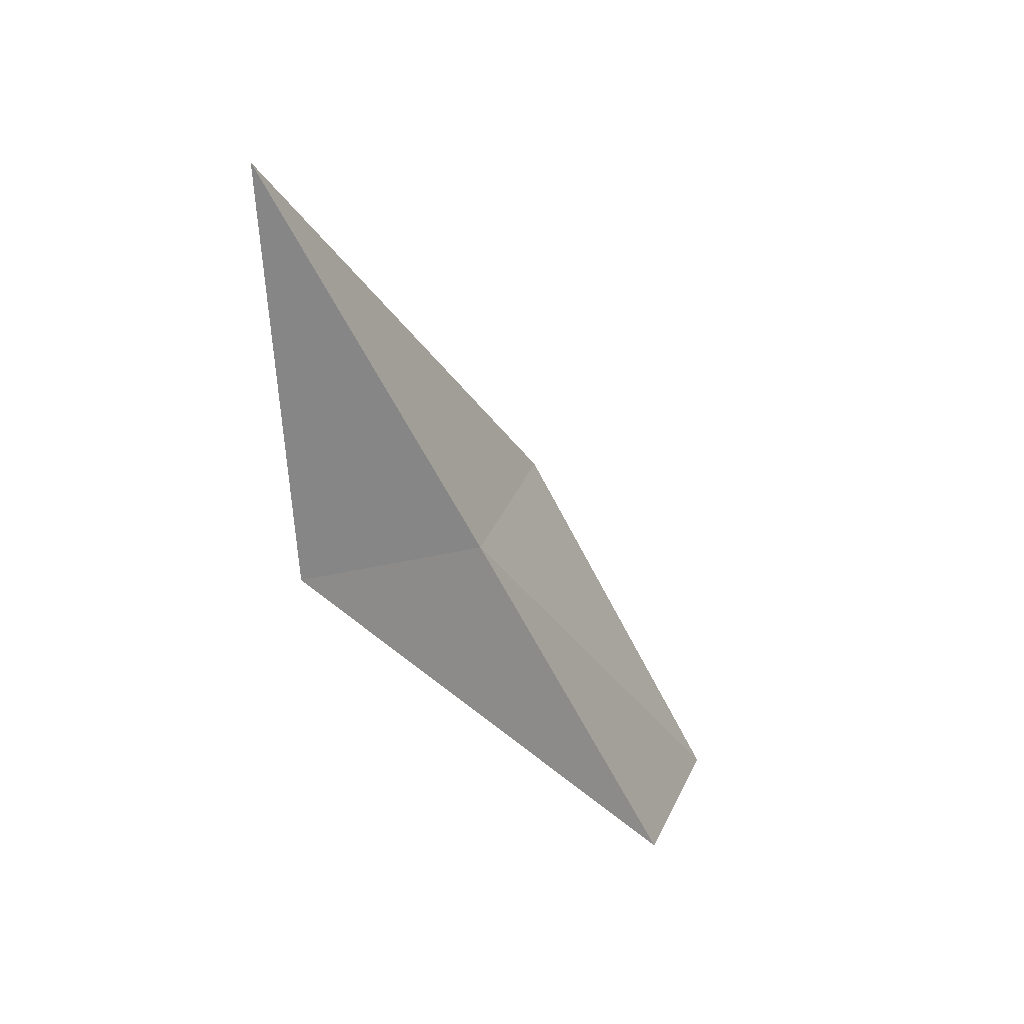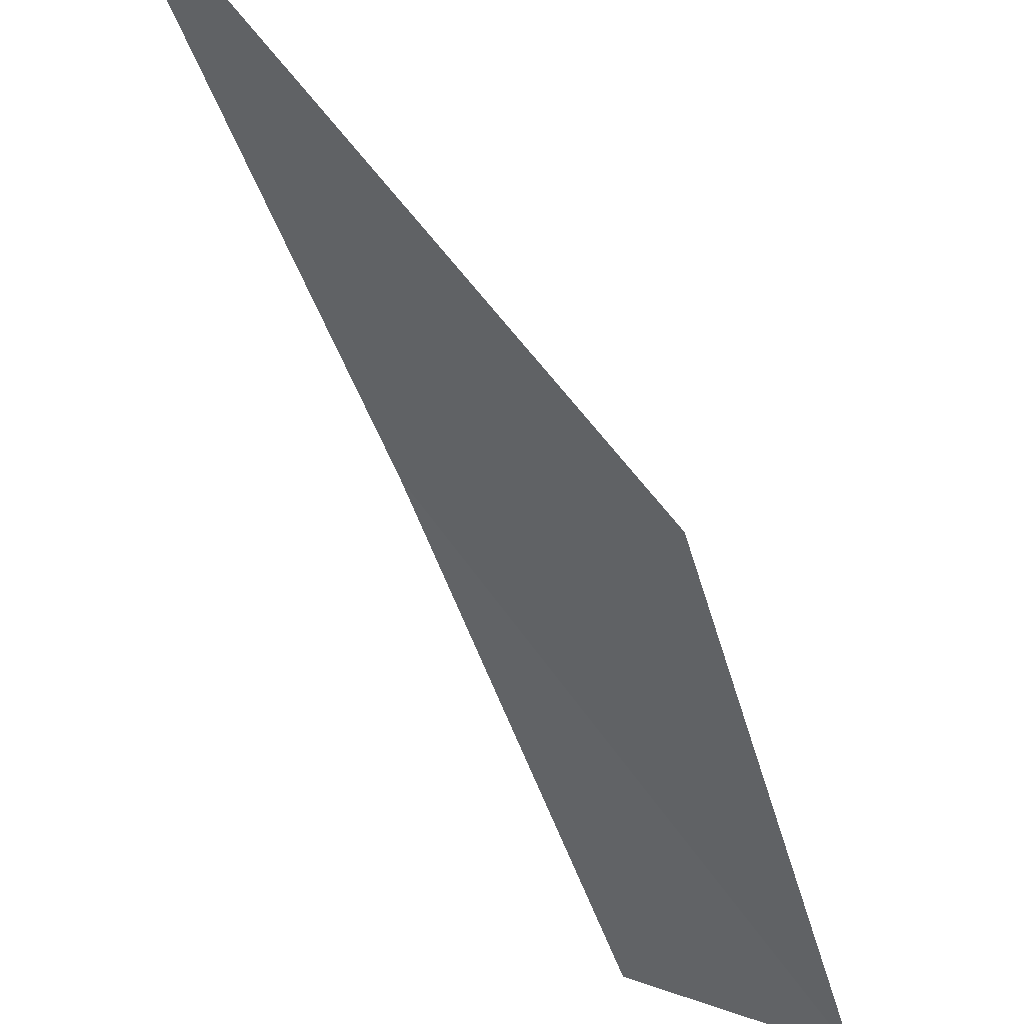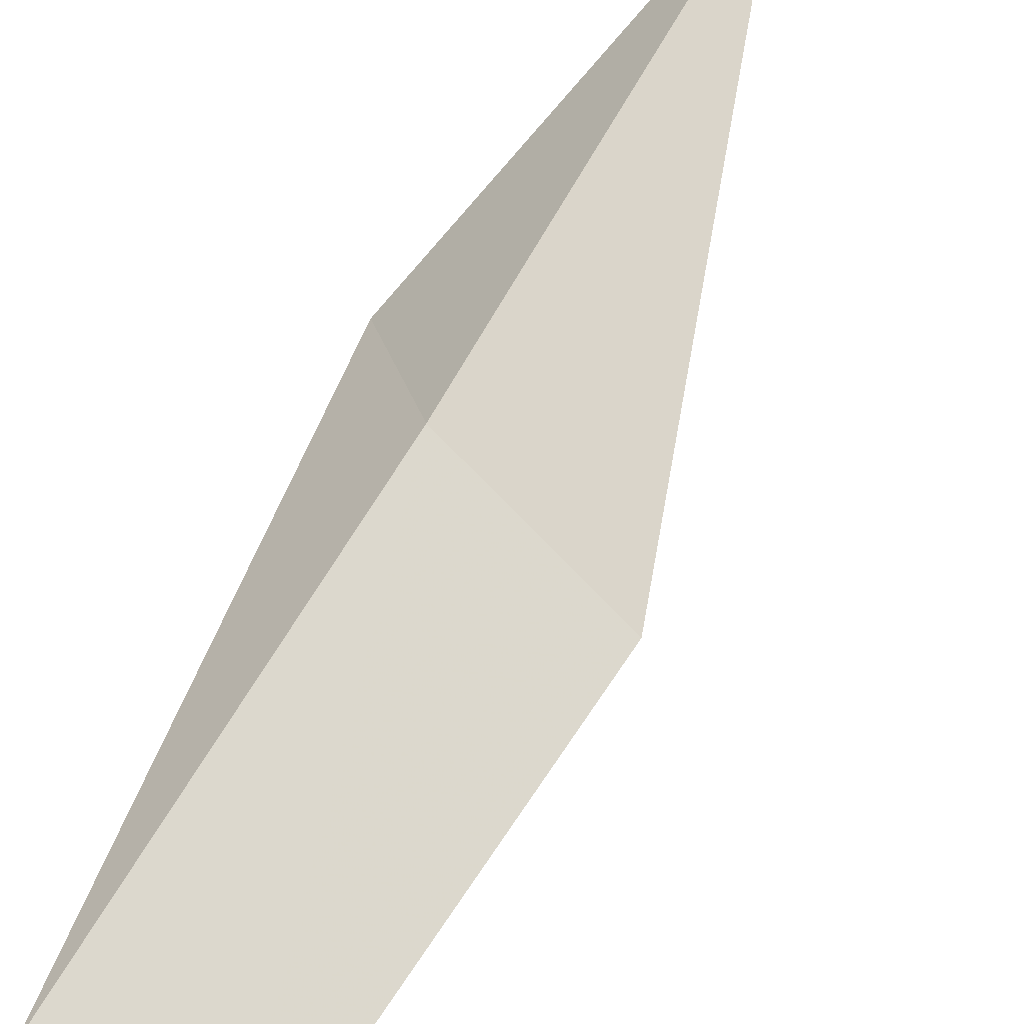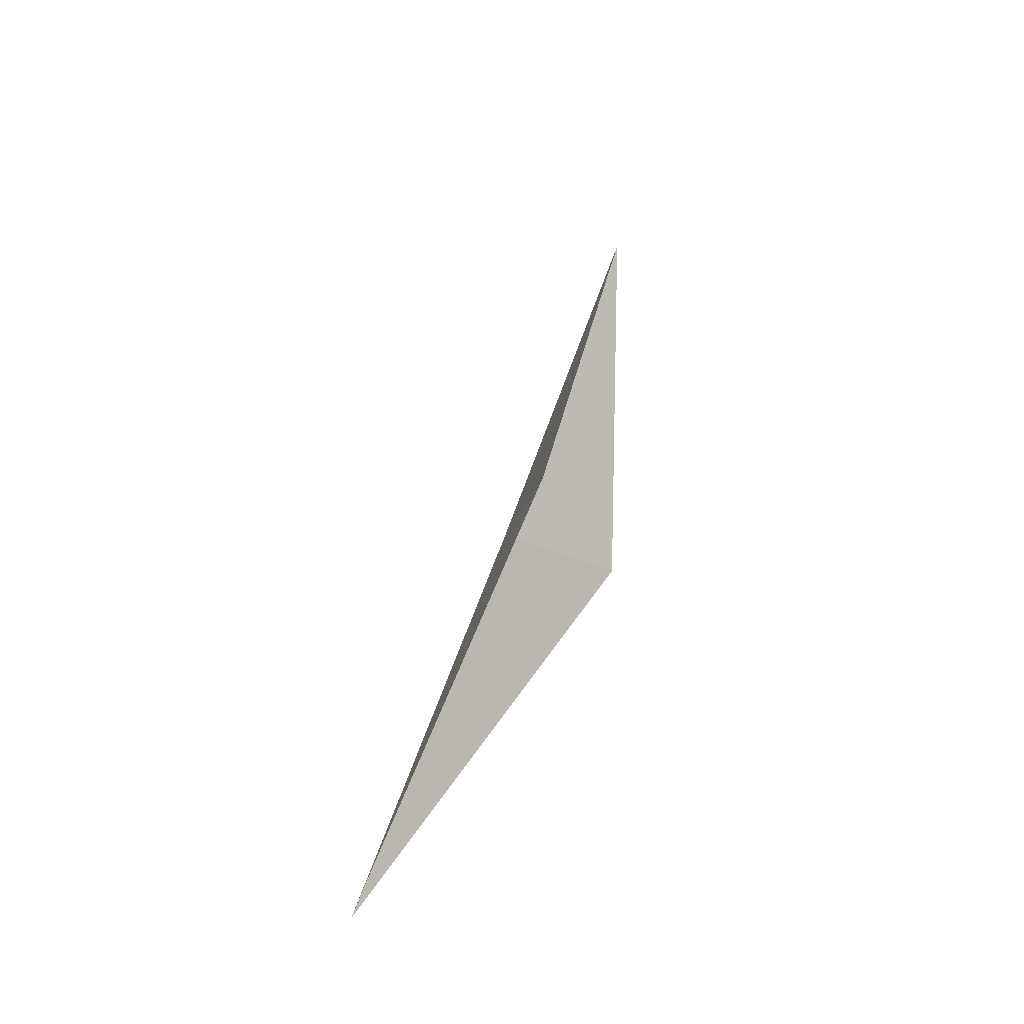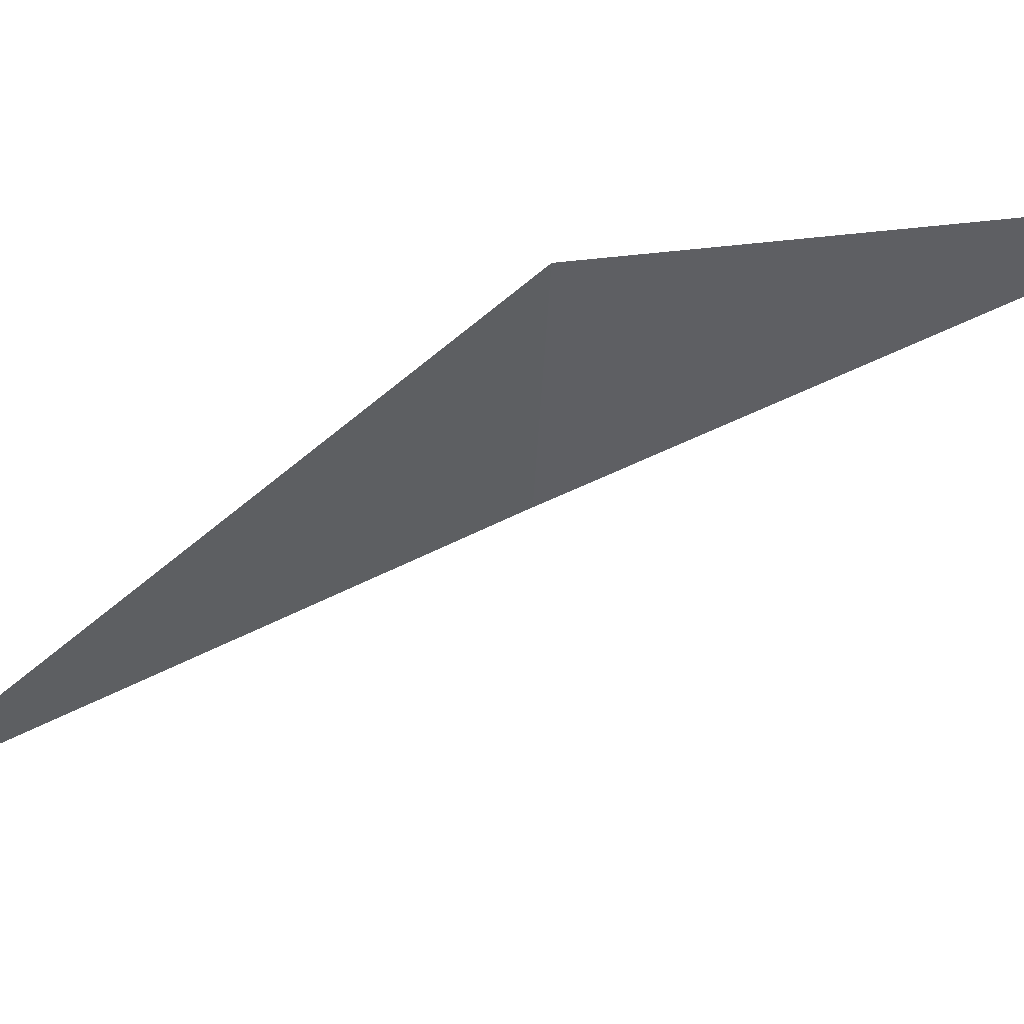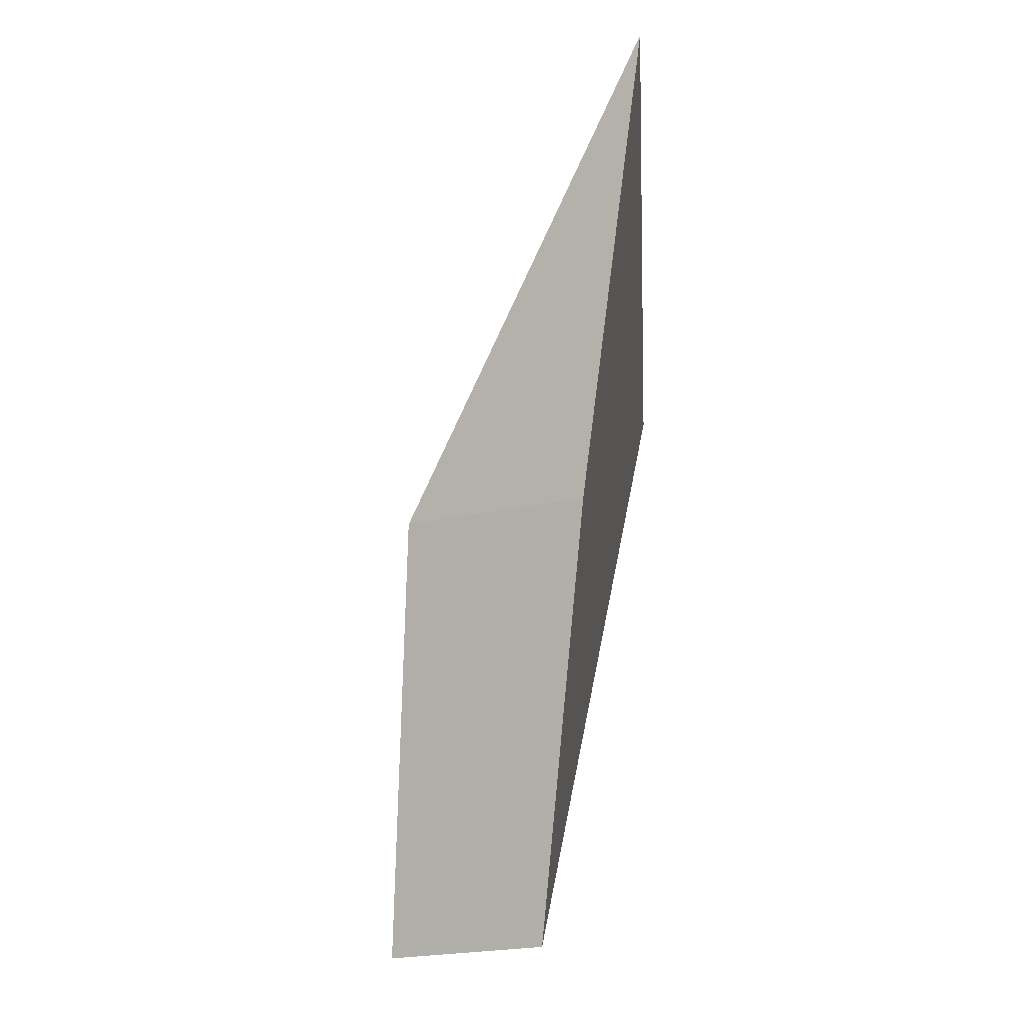
<metadata>
{"format":"obj","ext":"obj","renderer":"f3d","projection":"perspective","resolution":1024,"background":"white","views":[{"elev":27.9,"azim":-92.3,"up":"+Z"},{"elev":-28.4,"azim":14.2,"up":"+Y"},{"elev":-77.2,"azim":-42.5,"up":"+Y"},{"elev":-17.9,"azim":59.9,"up":"+Z"},{"elev":23.3,"azim":-99.7,"up":"+Y"},{"elev":-22.0,"azim":-177.1,"up":"+Z"}]}
</metadata>
<code>
v 18.96 27.84 26.15
v 20.88 27.17 26.15
v 18.28 29.87 30.51
v 18.36 29.66 26.15
v 21.19 25.08 21.79
v 19.5 25.8 21.79
f 1 3 2
f 1 5 6
f 1 2 5
f 1 6 4
f 1 4 3

</code>
